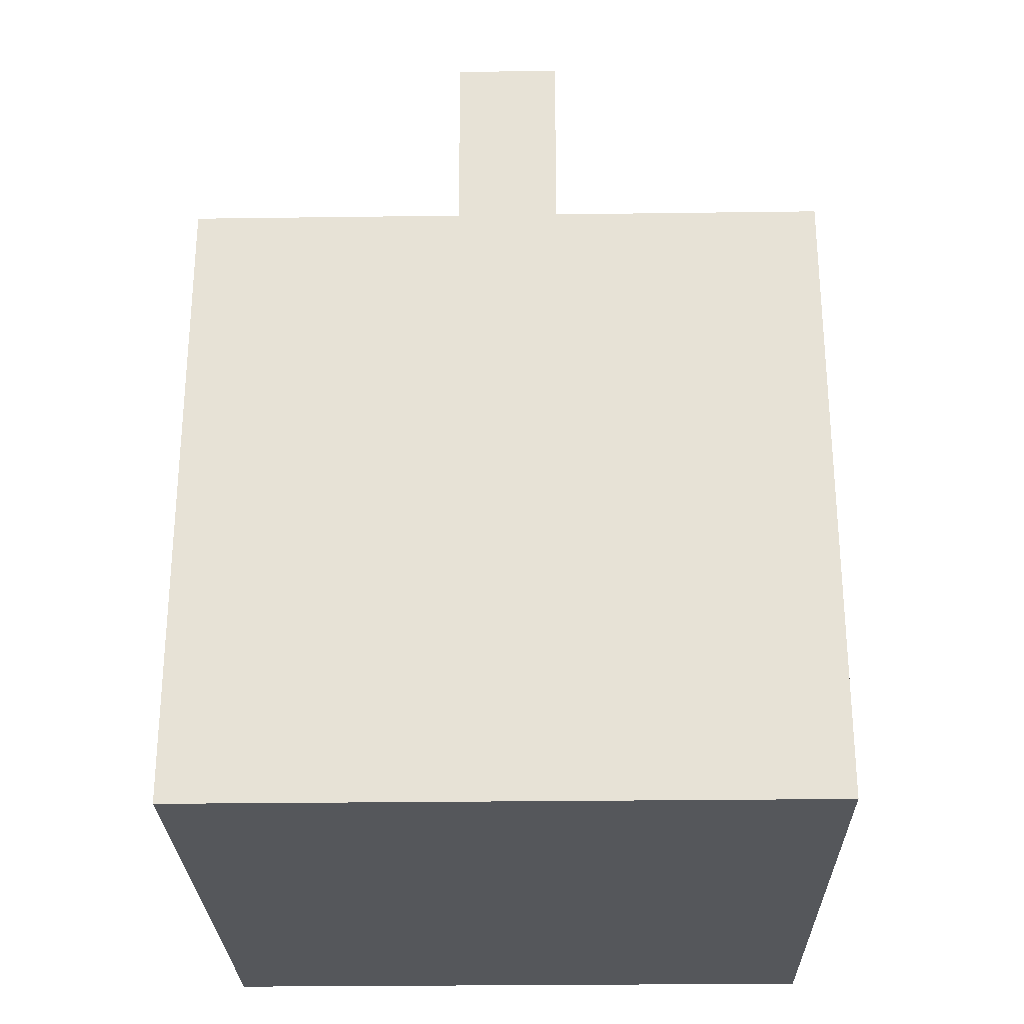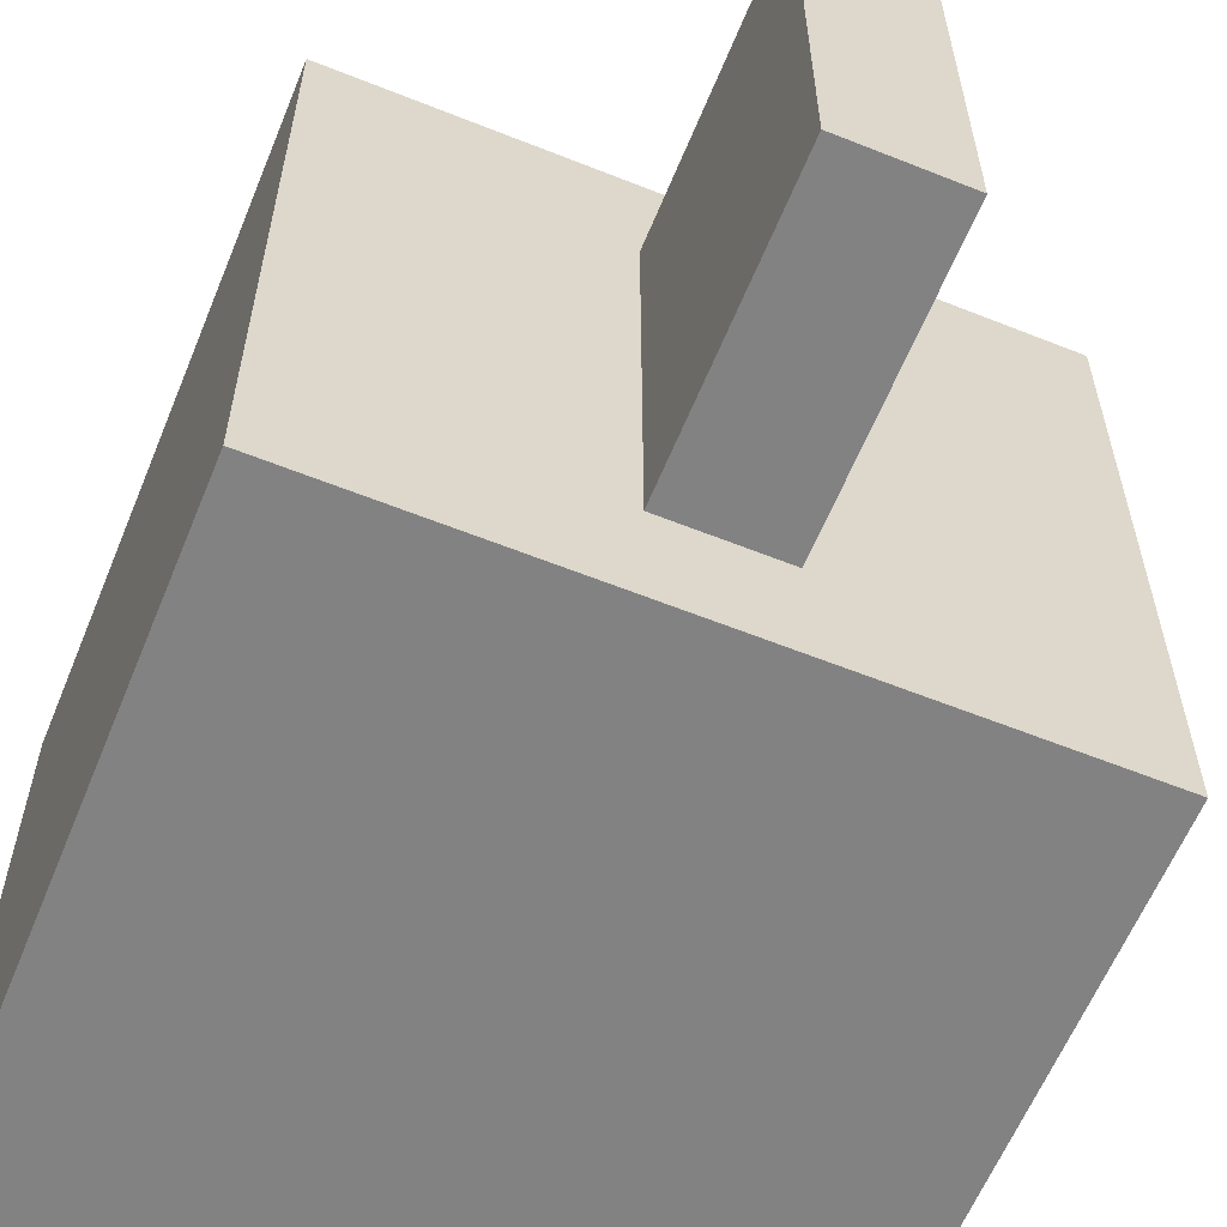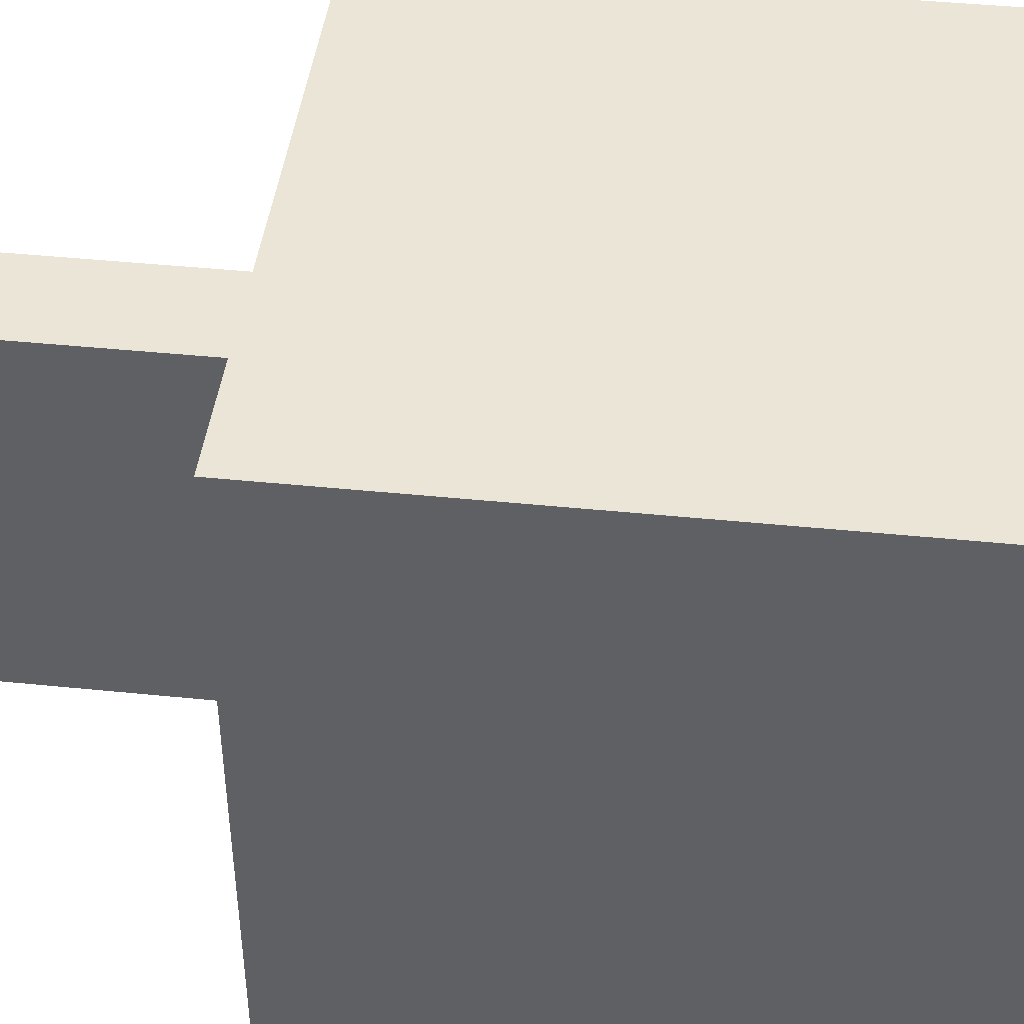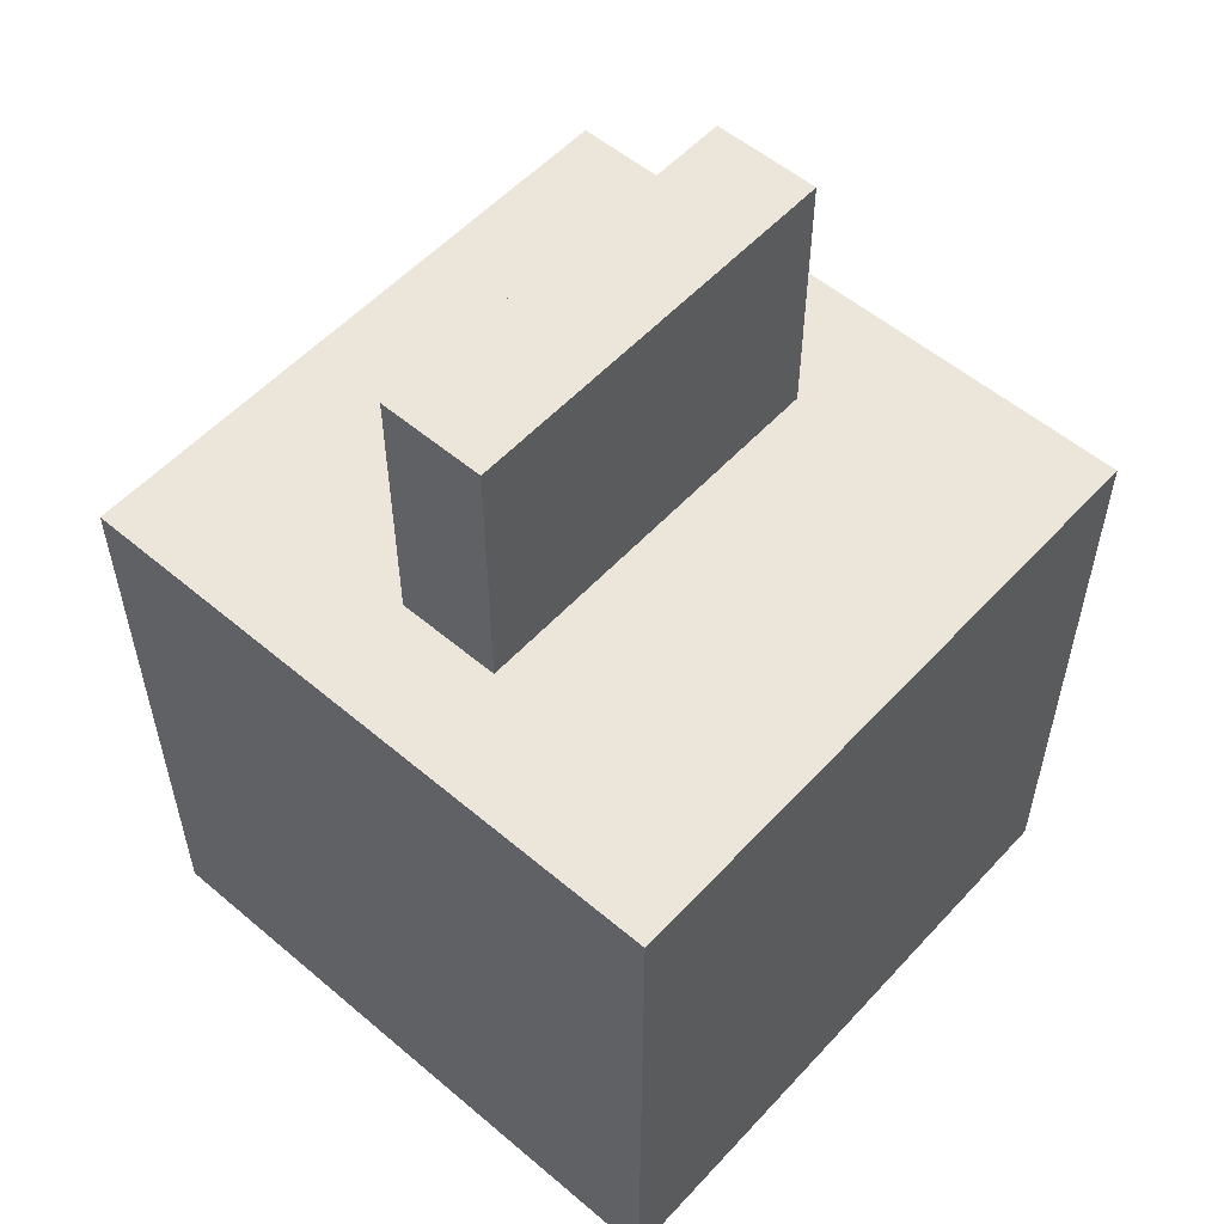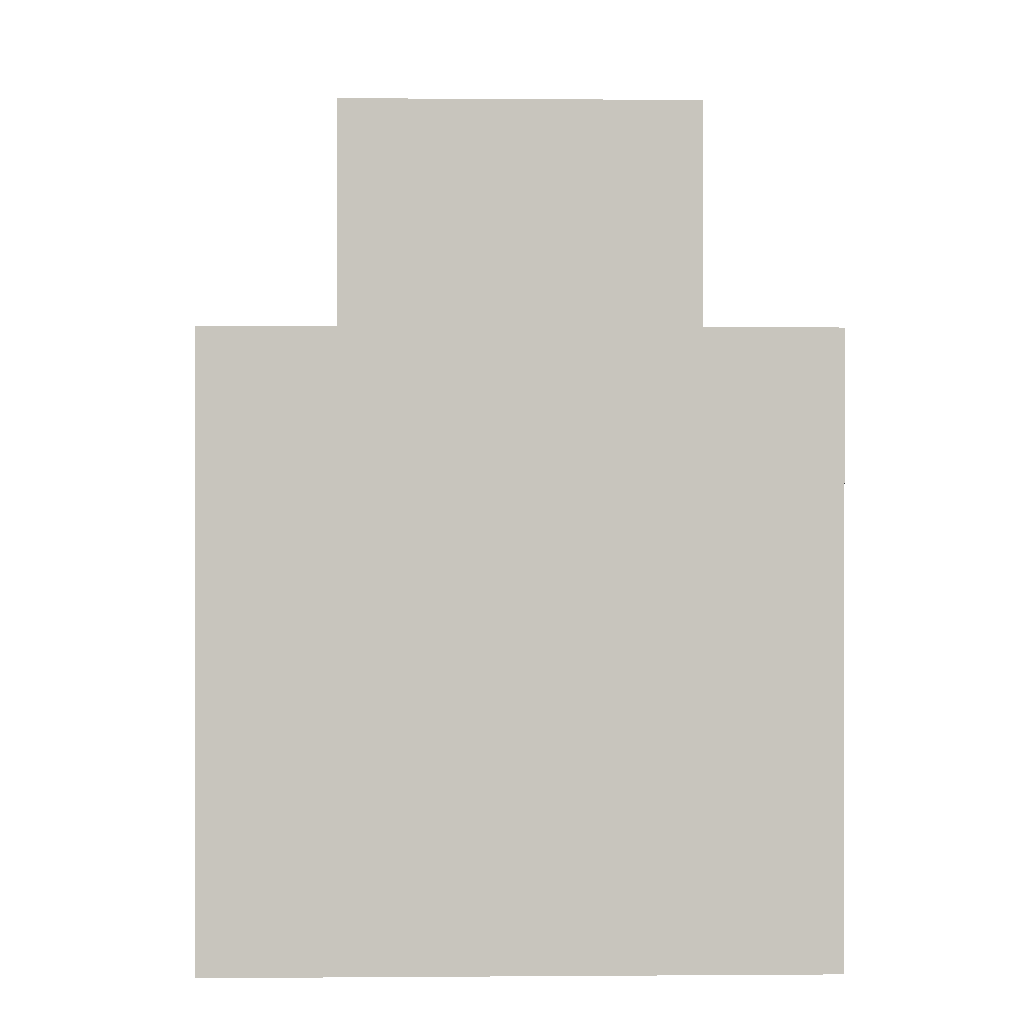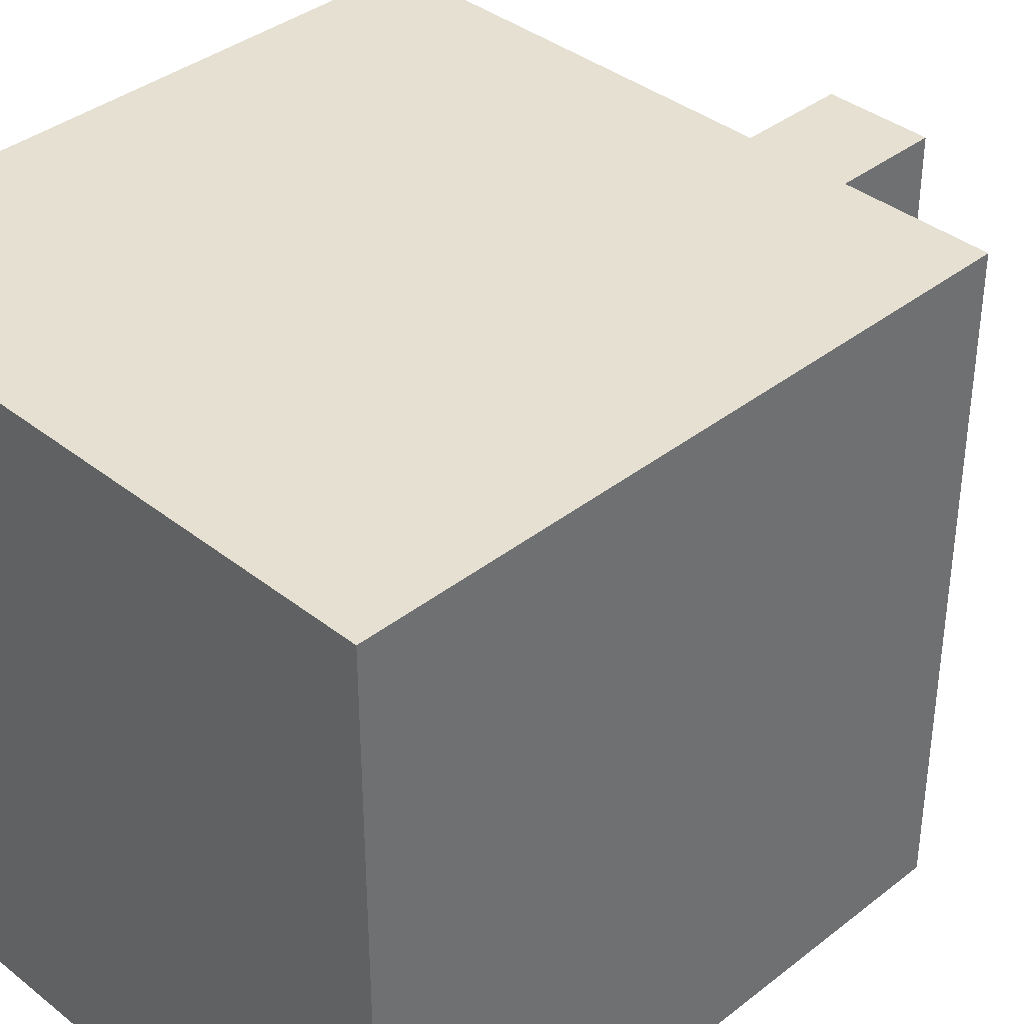
<metadata>
{"format":"obj","ext":"obj","renderer":"f3d","projection":"perspective","resolution":1024,"background":"white","views":[{"elev":-26.9,"azim":-178.8,"up":"+Y"},{"elev":-60.8,"azim":157.8,"up":"+Z"},{"elev":44.0,"azim":-83.2,"up":"+Z"},{"elev":55.1,"azim":-138.3,"up":"+Y"},{"elev":0.2,"azim":88.4,"up":"+Y"},{"elev":37.8,"azim":45.1,"up":"+Z"}]}
</metadata>
<code>
g Mesh (16)
v 0.5 -0.4574 0.02
v 0.5 -0.4574 1.02
v 0.5 0.5426 1.02
v 0.5 0.5426 0.02
v -0.5 -0.4574 0.02
v 0.5 -0.4574 0.02
v 0.5 0.5426 0.02
v -0.5 0.5426 0.02
v -0.5 0.5426 0.02
v 0.5 0.5426 0.02
v 0.5 0.5426 1.02
v -0.5 0.5426 1.02
v -0.5 0.5426 1.02
v 0.5 0.5426 1.02
v 0.5 -0.4574 1.02
v -0.5 -0.4574 1.02
v -0.5 -0.4574 1.02
v 0.5 -0.4574 1.02
v 0.5 -0.4574 0.02
v -0.5 -0.4574 0.02
v -0.5 -0.4574 0.02
v -0.5 0.5426 0.02
v -0.5 0.5426 1.02
v -0.5 -0.4574 1.02
v -0.08313 0.4829 0.8237
v 0.08499 0.4829 0.8237
v 0.08499 0.4829 0.1922
v -0.08313 0.4829 0.1922
v -0.08313 0.9692 0.8237
v -0.08313 0.9692 0.1922
v 0.08499 0.9692 0.1922
v 0.08499 0.9692 0.8237
v -0.08313 0.4829 0.8237
v -0.08313 0.9692 0.8237
v 0.08499 0.9692 0.8237
v 0.08499 0.4829 0.8237
v 0.08499 0.4829 0.8237
v 0.08499 0.9692 0.8237
v 0.08499 0.9692 0.1922
v 0.08499 0.4829 0.1922
v 0.08499 0.4829 0.1922
v 0.08499 0.9692 0.1922
v -0.08313 0.9692 0.1922
v -0.08313 0.4829 0.1922
v -0.08313 0.4829 0.1922
v -0.08313 0.9692 0.1922
v -0.08313 0.9692 0.8237
v -0.08313 0.4829 0.8237
g Mesh (16)_0
f -46 -47 -48
f -45 -46 -48
f -42 -43 -44
f -41 -42 -44
f -38 -39 -40
f -37 -38 -40
f -34 -35 -36
f -33 -34 -36
f -30 -31 -32
f -29 -30 -32
f -26 -27 -28
f -25 -26 -28
f -22 -23 -24
f -21 -22 -24
f -18 -19 -20
f -17 -18 -20
f -14 -15 -16
f -13 -14 -16
f -10 -11 -12
f -9 -10 -12
f -6 -7 -8
f -5 -6 -8
f -2 -3 -4
f -1 -2 -4

</code>
